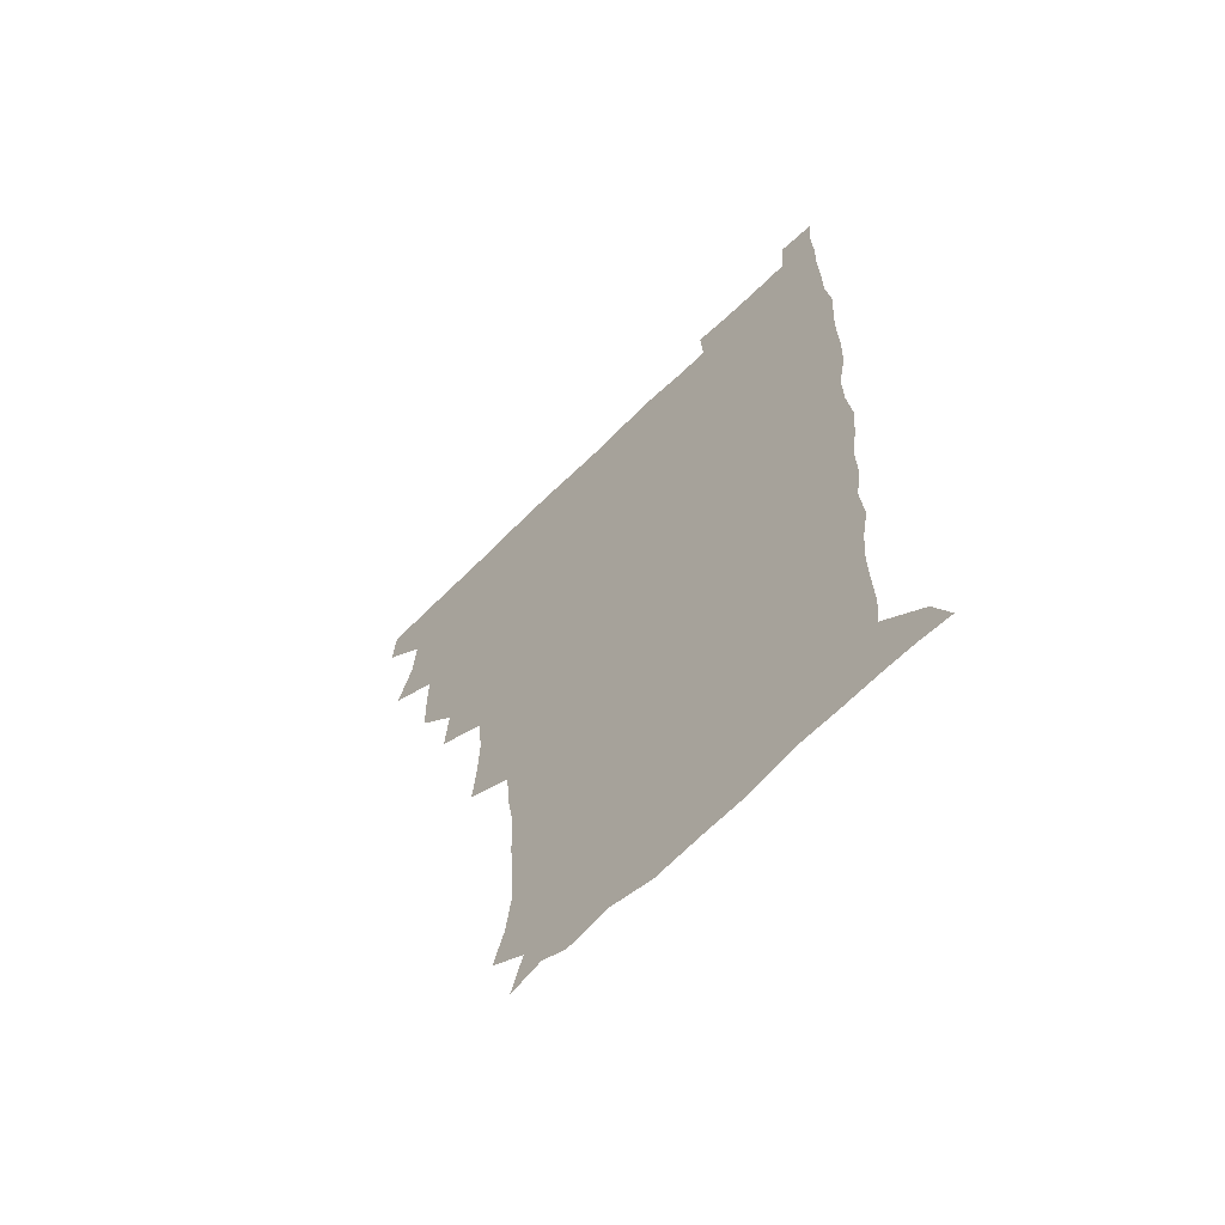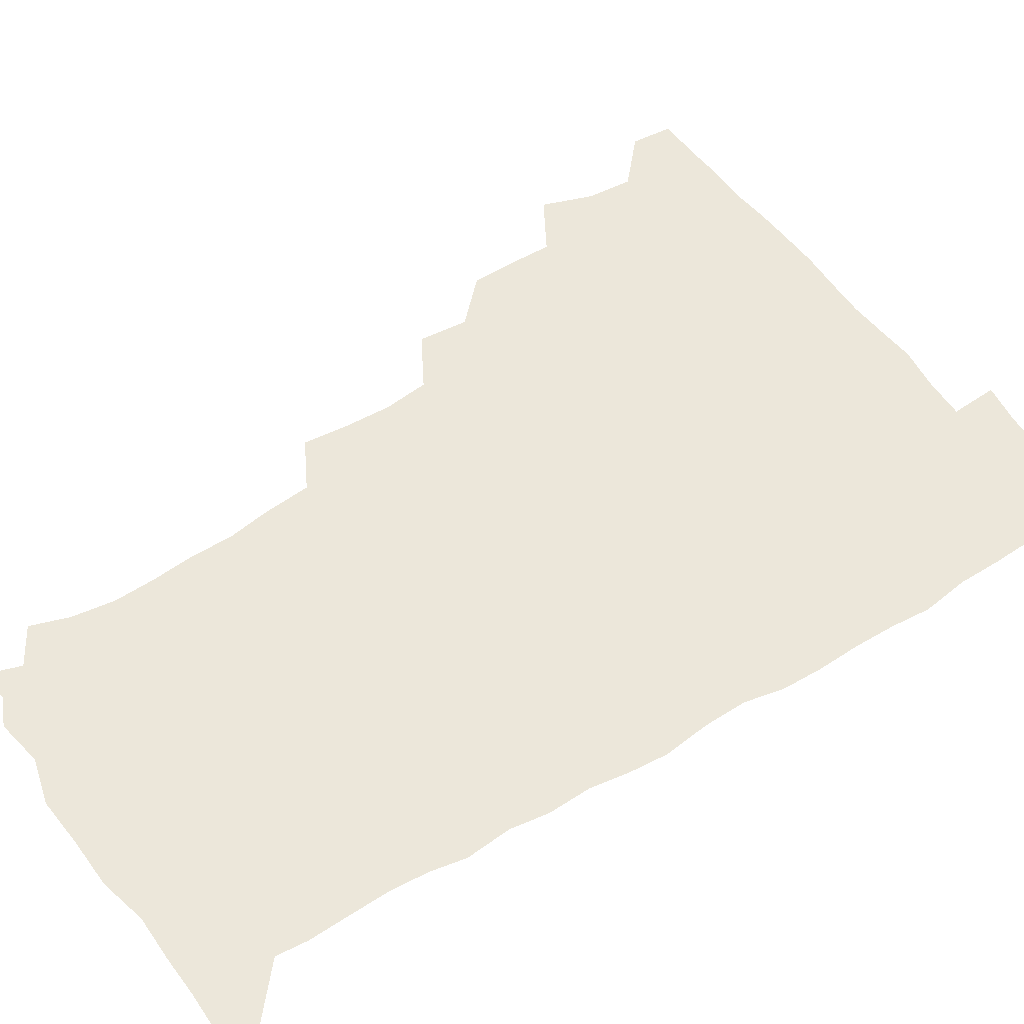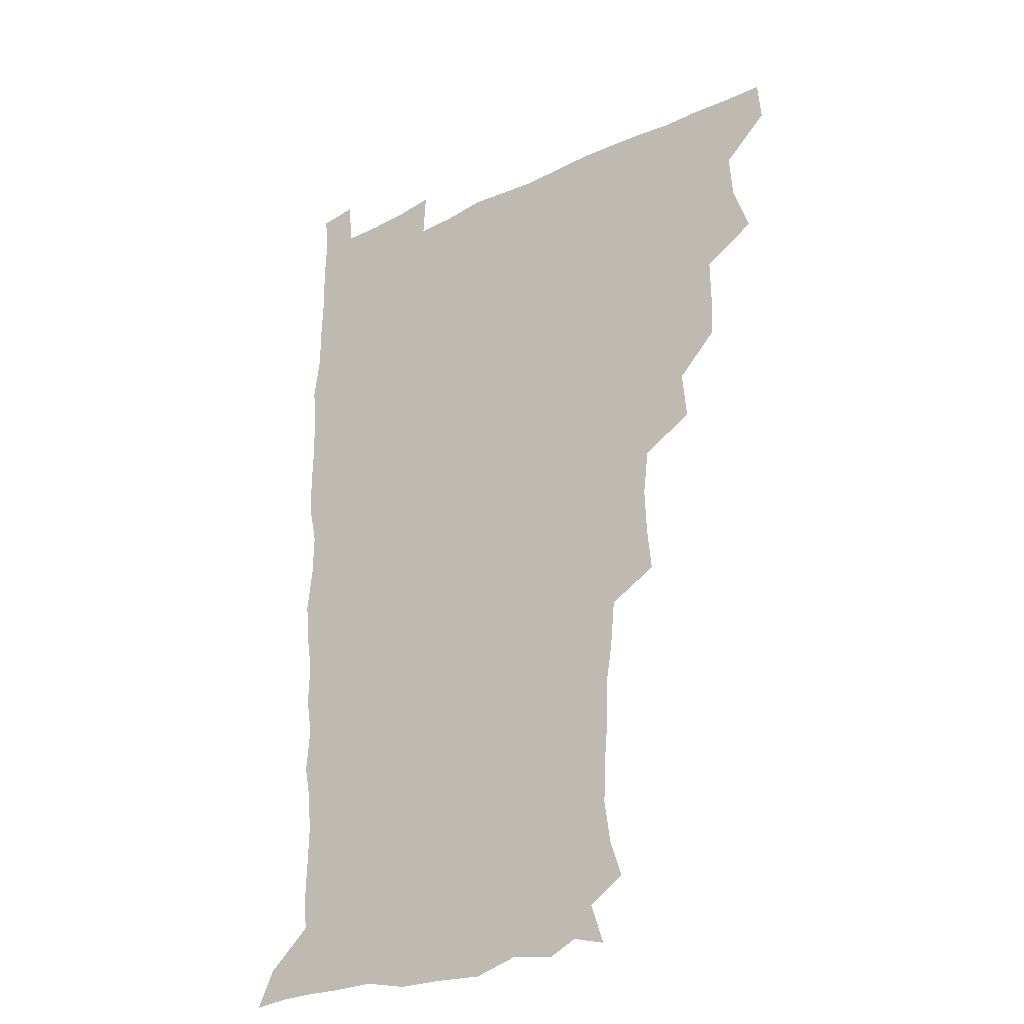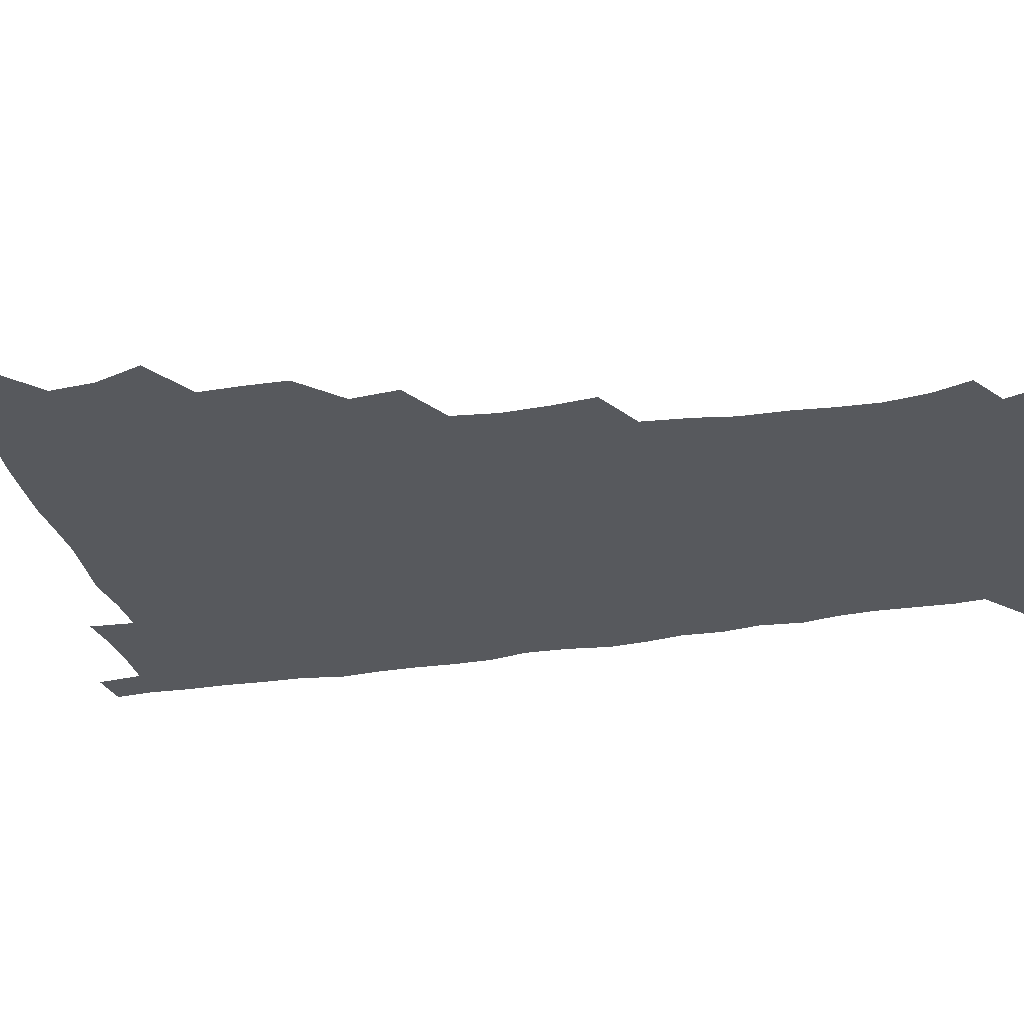
<metadata>
{"format":"obj","ext":"obj","renderer":"f3d","projection":"perspective","resolution":1024,"background":"white","views":[{"elev":-64.0,"azim":45.1,"up":"+Y"},{"elev":52.1,"azim":56.4,"up":"+Z"},{"elev":-26.9,"azim":-143.2,"up":"+Y"},{"elev":-29.6,"azim":-76.9,"up":"+Z"}]}
</metadata>
<code>
v 479.8 509.5 0
v 481.1 524.9 0
v 488.9 459.1 0
v 495.3 477.2 0
v 496.6 494 0
v 497.2 509.7 0
v 496.6 525 0
v 508.5 415 0
v 508.1 430.9 0
v 508.4 447.3 0
v 511.7 464.9 0
v 512.3 479.9 0
v 513.6 495.3 0
v 512.9 509.9 0
v 511.5 525.8 0
v 522.1 381.5 0
v 523.7 399.6 0
v 525.6 417.8 0
v 526.6 434.6 0
v 525.7 449.6 0
v 526.9 465.1 0
v 527.6 480.3 0
v 528.7 495.5 0
v 527.6 510.3 0
v 526.7 525.5 0
v 541.1 319.4 0
v 542.7 336.1 0
v 543.4 353.2 0
v 541.4 370.1 0
v 540.8 387.3 0
v 543.4 406.1 0
v 541.2 419.8 0
v 544.6 438.1 0
v 544.2 452.2 0
v 543.2 466.4 0
v 543.6 481.1 0
v 543.6 495.4 0
v 542.7 510 0
v 541.1 526.9 0
v 558.7 198.5 0
v 563.4 212.7 0
v 565.6 228.6 0
v 565.1 244.2 0
v 563.7 259 0
v 563.5 276.4 0
v 561 290.9 0
v 559.3 309.3 0
v 558.8 326.7 0
v 558.9 343.1 0
v 558 358.5 0
v 557.8 375.1 0
v 557.4 390.9 0
v 558.1 407.2 0
v 557.4 421.9 0
v 558.4 437.4 0
v 558.8 452.5 0
v 558.9 467.1 0
v 558.6 481.3 0
v 558 495.7 0
v 557.1 510.7 0
v 555.6 527.5 0
v 567.4 174.5 0
v 572.5 189.8 0
v 572 201.2 0
v 578.4 222.1 0
v 578.5 237.2 0
v 578.1 252.3 0
v 577.4 267.6 0
v 576 282.1 0
v 575.4 299.3 0
v 575 316.2 0
v 574.7 332.2 0
v 573.6 346.3 0
v 573.2 361.9 0
v 572.7 377.1 0
v 572.6 392.6 0
v 573.3 408.6 0
v 573.7 423.7 0
v 573.5 438 0
v 573.6 452.9 0
v 573.3 467.1 0
v 572.8 481.4 0
v 572.6 495.7 0
v 572.1 510.1 0
v 570.1 527.9 0
v 580.3 178.2 0
v 585 191.7 0
v 587.8 207.6 0
v 592.3 228.2 0
v 591.7 242.5 0
v 591.8 257.6 0
v 590.9 272.3 0
v 589.3 285.5 0
v 589.2 302.4 0
v 588.7 317.4 0
v 588.5 333.3 0
v 588.5 348.9 0
v 587.8 363.4 0
v 588 379.6 0
v 588 394.7 0
v 588 409.1 0
v 588.7 424.8 0
v 587.7 438 0
v 588.2 453 0
v 588.6 467.3 0
v 587.4 481.7 0
v 587.1 495.9 0
v 586.5 510.5 0
v 585.1 527.2 0
v 590.8 173.2 0
v 602 198.5 0
v 604.7 215.8 0
v 605.2 229.8 0
v 603.9 241.4 0
v 604.6 259.7 0
v 604 274.1 0
v 603.9 289.9 0
v 603.3 304.5 0
v 603 318.9 0
v 602.7 334.4 0
v 602.7 349.9 0
v 602 363.5 0
v 602 378.6 0
v 601.9 393.3 0
v 602.4 409.7 0
v 602.4 424.3 0
v 602 438 0
v 602.5 453 0
v 602.7 467.3 0
v 602.3 481.6 0
v 601.4 496.5 0
v 601.2 510.9 0
v 600.1 526.6 0
v 608.2 175.9 0
v 616.2 199.4 0
v 618 215.8 0
v 618.5 231.4 0
v 618.5 246 0
v 618.1 260.1 0
v 617.7 274.8 0
v 617.4 289.8 0
v 616.9 304 0
v 617.3 322.1 0
v 617.1 335.7 0
v 616.9 350.7 0
v 616.2 363.7 0
v 616.6 379.9 0
v 616.7 395 0
v 616.7 409.9 0
v 616.6 424 0
v 616.6 438.5 0
v 617.2 453.7 0
v 616.9 467.5 0
v 617.1 481.7 0
v 617.3 495.8 0
v 616.5 510.4 0
v 614.6 527.5 0
v 625.4 171.2 0
v 630.2 197.6 0
v 631.6 216 0
v 632.1 232.5 0
v 631.9 246.4 0
v 631.9 261.7 0
v 631.6 276.4 0
v 631.4 291.4 0
v 631.5 306.1 0
v 631.3 320.3 0
v 631 335.5 0
v 630.8 350.7 0
v 631 366.4 0
v 630.9 379.9 0
v 630.9 395.2 0
v 630.9 410.5 0
v 630.9 424.1 0
v 630.9 438.6 0
v 631.2 453.3 0
v 631.4 467.4 0
v 631.6 481.6 0
v 631.9 495.7 0
v 631 510.7 0
v 628.9 528.6 0
v 644.1 172.5 0
v 645.2 196.5 0
v 645.4 216.1 0
v 645.5 232.3 0
v 645.6 245.8 0
v 645.6 261.7 0
v 645.5 275.1 0
v 645 290.6 0
v 645 308.3 0
v 645.3 320.4 0
v 645.2 334.2 0
v 645 350.3 0
v 644.9 365.6 0
v 644.9 381 0
v 645.1 395.3 0
v 645.2 409.5 0
v 645.1 424.7 0
v 644.9 439.7 0
v 645.7 453.1 0
v 645.8 467.2 0
v 646 481.8 0
v 646.1 496 0
v 645.9 510.6 0
v 645 526.4 0
v 662.4 172.9 0
v 660.5 196.4 0
v 659.7 214.3 0
v 659.1 231.2 0
v 659.8 243.6 0
v 658.9 261.4 0
v 659.1 276.2 0
v 659 291.3 0
v 658.9 306.4 0
v 659 320.9 0
v 659 334.7 0
v 658.8 351.4 0
v 658.9 365.7 0
v 659.7 378.9 0
v 659 395 0
v 659.5 409.1 0
v 659.5 424 0
v 660.4 437.9 0
v 659.9 453.3 0
v 660.1 467.5 0
v 660.4 481.7 0
v 660.4 496.3 0
v 660.7 510.6 0
v 660.5 525.7 0
v 659.4 543 0
v 679.9 176.9 0
v 675.7 195.9 0
v 673.6 214.1 0
v 672.9 229.8 0
v 673.2 244.1 0
v 672.9 259.3 0
v 672.5 275.7 0
v 672.9 289.7 0
v 672.2 306.5 0
v 672.6 320.5 0
v 672.5 335.8 0
v 673.3 349.4 0
v 672.9 364.7 0
v 673.5 378.8 0
v 674.7 392.4 0
v 673.9 408.2 0
v 674 423.3 0
v 674.5 437.6 0
v 673.6 453.8 0
v 674.4 467.5 0
v 674.6 481.9 0
v 675 496.3 0
v 675.2 510.7 0
v 675.2 525.6 0
v 675.1 540.7 0
v 696.7 176.9 0
v 690.8 194.7 0
v 687.7 211.9 0
v 686.6 227.9 0
v 686.9 242 0
v 686.5 257.7 0
v 686.8 272.6 0
v 686.9 287.6 0
v 686.9 302.8 0
v 686.1 319.3 0
v 687.1 333.1 0
v 687.8 347.3 0
v 687.9 362.1 0
v 687.6 377.5 0
v 689 391.1 0
v 686.8 409.5 0
v 689.1 422.1 0
v 689.1 436.9 0
v 689 452 0
v 689.1 466.7 0
v 689.4 481.3 0
v 689.5 496.2 0
v 689.6 510.8 0
v 690 525.3 0
v 690.4 539.8 0
v 711.6 177.4 0
v 705.3 193 0
v 701.4 209.4 0
v 701.2 223.4 0
v 700.9 238.1 0
v 700.6 253.5 0
v 700.2 269.8 0
v 701.3 283.9 0
v 701.3 299.1 0
v 700.9 315.1 0
v 701.8 329.5 0
v 703.5 343.3 0
v 701.7 360.5 0
v 701.8 375.2 0
v 704.4 388.4 0
v 703.1 405.6 0
v 703.1 420.6 0
v 704.6 434.7 0
v 703.3 451 0
v 703.8 465.6 0
v 704 480.5 0
v 704.9 495.1 0
v 704.4 510.5 0
v 705.2 525.2 0
v 704.9 539.7 0
v 706.7 557.3 0
v 725.3 177.3 0
v 717.4 193.3 0
v 714.7 205.2 0
v 715.8 217 0
v 715.3 231.5 0
v 714.9 246.9 0
v 715.9 261.4 0
v 718.5 274.7 0
v 717 291.6 0
v 719.2 305.8 0
v 718.7 322.1 0
v 720.9 336.1 0
v 722.1 351 0
v 720 368.1 0
v 719.7 384.4 0
v 722.7 398.6 0
v 723.1 414 0
v 722.5 429.7 0
v 722.8 445.3 0
v 724 460.2 0
v 721.6 477.3 0
v 721.4 493.2 0
v 720.7 509.5 0
v 721 525 0
v 720.3 540.3 0
v 721.5 555.1 0
v 738.6 176 0
v 731.8 190.1 0
f 5 6 1
f 1 6 2
f 6 7 2
f 10 11 3
f 3 11 4
f 11 12 4
f 4 12 5
f 12 13 5
f 5 13 6
f 13 14 6
f 6 14 7
f 14 15 7
f 17 18 8
f 8 18 9
f 18 19 9
f 9 19 10
f 19 20 10
f 10 20 11
f 20 21 11
f 11 21 12
f 21 22 12
f 12 22 13
f 22 23 13
f 13 23 14
f 23 24 14
f 14 24 15
f 24 25 15
f 29 30 16
f 16 30 17
f 30 31 17
f 17 31 18
f 31 32 18
f 18 32 19
f 32 33 19
f 19 33 20
f 33 34 20
f 20 34 21
f 34 35 21
f 21 35 22
f 35 36 22
f 22 36 23
f 36 37 23
f 23 37 24
f 37 38 24
f 24 38 25
f 38 39 25
f 47 48 26
f 26 48 27
f 48 49 27
f 27 49 28
f 49 50 28
f 28 50 29
f 50 51 29
f 29 51 30
f 51 52 30
f 30 52 31
f 52 53 31
f 31 53 32
f 53 54 32
f 32 54 33
f 54 55 33
f 33 55 34
f 55 56 34
f 34 56 35
f 56 57 35
f 35 57 36
f 57 58 36
f 36 58 37
f 58 59 37
f 37 59 38
f 59 60 38
f 38 60 39
f 60 61 39
f 63 64 40
f 40 64 41
f 64 65 41
f 41 65 42
f 65 66 42
f 42 66 43
f 66 67 43
f 43 67 44
f 67 68 44
f 44 68 45
f 68 69 45
f 45 69 46
f 69 70 46
f 46 70 47
f 70 71 47
f 47 71 48
f 71 72 48
f 48 72 49
f 72 73 49
f 49 73 50
f 73 74 50
f 50 74 51
f 74 75 51
f 51 75 52
f 75 76 52
f 52 76 53
f 76 77 53
f 53 77 54
f 77 78 54
f 54 78 55
f 78 79 55
f 55 79 56
f 79 80 56
f 56 80 57
f 80 81 57
f 57 81 58
f 81 82 58
f 58 82 59
f 82 83 59
f 59 83 60
f 83 84 60
f 60 84 61
f 84 85 61
f 62 86 63
f 86 87 63
f 63 87 64
f 87 88 64
f 64 88 65
f 88 89 65
f 65 89 66
f 89 90 66
f 66 90 67
f 90 91 67
f 67 91 68
f 91 92 68
f 68 92 69
f 92 93 69
f 69 93 70
f 93 94 70
f 70 94 71
f 94 95 71
f 71 95 72
f 95 96 72
f 72 96 73
f 96 97 73
f 73 97 74
f 97 98 74
f 74 98 75
f 98 99 75
f 75 99 76
f 99 100 76
f 76 100 77
f 100 101 77
f 77 101 78
f 101 102 78
f 78 102 79
f 102 103 79
f 79 103 80
f 103 104 80
f 80 104 81
f 104 105 81
f 81 105 82
f 105 106 82
f 82 106 83
f 106 107 83
f 83 107 84
f 107 108 84
f 84 108 85
f 108 109 85
f 86 110 87
f 110 111 87
f 87 111 88
f 111 112 88
f 88 112 89
f 112 113 89
f 89 113 90
f 113 114 90
f 90 114 91
f 114 115 91
f 91 115 92
f 115 116 92
f 92 116 93
f 116 117 93
f 93 117 94
f 117 118 94
f 94 118 95
f 118 119 95
f 95 119 96
f 119 120 96
f 96 120 97
f 120 121 97
f 97 121 98
f 121 122 98
f 98 122 99
f 122 123 99
f 99 123 100
f 123 124 100
f 100 124 101
f 124 125 101
f 101 125 102
f 125 126 102
f 102 126 103
f 126 127 103
f 103 127 104
f 127 128 104
f 104 128 105
f 128 129 105
f 105 129 106
f 129 130 106
f 106 130 107
f 130 131 107
f 107 131 108
f 131 132 108
f 108 132 109
f 132 133 109
f 110 134 111
f 134 135 111
f 111 135 112
f 135 136 112
f 112 136 113
f 136 137 113
f 113 137 114
f 137 138 114
f 114 138 115
f 138 139 115
f 115 139 116
f 139 140 116
f 116 140 117
f 140 141 117
f 117 141 118
f 141 142 118
f 118 142 119
f 142 143 119
f 119 143 120
f 143 144 120
f 120 144 121
f 144 145 121
f 121 145 122
f 145 146 122
f 122 146 123
f 146 147 123
f 123 147 124
f 147 148 124
f 124 148 125
f 148 149 125
f 125 149 126
f 149 150 126
f 126 150 127
f 150 151 127
f 127 151 128
f 151 152 128
f 128 152 129
f 152 153 129
f 129 153 130
f 153 154 130
f 130 154 131
f 154 155 131
f 131 155 132
f 155 156 132
f 132 156 133
f 156 157 133
f 134 158 135
f 158 159 135
f 135 159 136
f 159 160 136
f 136 160 137
f 160 161 137
f 137 161 138
f 161 162 138
f 138 162 139
f 162 163 139
f 139 163 140
f 163 164 140
f 140 164 141
f 164 165 141
f 141 165 142
f 165 166 142
f 142 166 143
f 166 167 143
f 143 167 144
f 167 168 144
f 144 168 145
f 168 169 145
f 145 169 146
f 169 170 146
f 146 170 147
f 170 171 147
f 147 171 148
f 171 172 148
f 148 172 149
f 172 173 149
f 149 173 150
f 173 174 150
f 150 174 151
f 174 175 151
f 151 175 152
f 175 176 152
f 152 176 153
f 176 177 153
f 153 177 154
f 177 178 154
f 154 178 155
f 178 179 155
f 155 179 156
f 179 180 156
f 156 180 157
f 180 181 157
f 158 182 159
f 182 183 159
f 159 183 160
f 183 184 160
f 160 184 161
f 184 185 161
f 161 185 162
f 185 186 162
f 162 186 163
f 186 187 163
f 163 187 164
f 187 188 164
f 164 188 165
f 188 189 165
f 165 189 166
f 189 190 166
f 166 190 167
f 190 191 167
f 167 191 168
f 191 192 168
f 168 192 169
f 192 193 169
f 169 193 170
f 193 194 170
f 170 194 171
f 194 195 171
f 171 195 172
f 195 196 172
f 172 196 173
f 196 197 173
f 173 197 174
f 197 198 174
f 174 198 175
f 198 199 175
f 175 199 176
f 199 200 176
f 176 200 177
f 200 201 177
f 177 201 178
f 201 202 178
f 178 202 179
f 202 203 179
f 179 203 180
f 203 204 180
f 180 204 181
f 204 205 181
f 182 206 183
f 206 207 183
f 183 207 184
f 207 208 184
f 184 208 185
f 208 209 185
f 185 209 186
f 209 210 186
f 186 210 187
f 210 211 187
f 187 211 188
f 211 212 188
f 188 212 189
f 212 213 189
f 189 213 190
f 213 214 190
f 190 214 191
f 214 215 191
f 191 215 192
f 215 216 192
f 192 216 193
f 216 217 193
f 193 217 194
f 217 218 194
f 194 218 195
f 218 219 195
f 195 219 196
f 219 220 196
f 196 220 197
f 220 221 197
f 197 221 198
f 221 222 198
f 198 222 199
f 222 223 199
f 199 223 200
f 223 224 200
f 200 224 201
f 224 225 201
f 201 225 202
f 225 226 202
f 202 226 203
f 226 227 203
f 203 227 204
f 227 228 204
f 204 228 205
f 228 229 205
f 206 231 207
f 231 232 207
f 207 232 208
f 232 233 208
f 208 233 209
f 233 234 209
f 209 234 210
f 234 235 210
f 210 235 211
f 235 236 211
f 211 236 212
f 236 237 212
f 212 237 213
f 237 238 213
f 213 238 214
f 238 239 214
f 214 239 215
f 239 240 215
f 215 240 216
f 240 241 216
f 216 241 217
f 241 242 217
f 217 242 218
f 242 243 218
f 218 243 219
f 243 244 219
f 219 244 220
f 244 245 220
f 220 245 221
f 245 246 221
f 221 246 222
f 246 247 222
f 222 247 223
f 247 248 223
f 223 248 224
f 248 249 224
f 224 249 225
f 249 250 225
f 225 250 226
f 250 251 226
f 226 251 227
f 251 252 227
f 227 252 228
f 252 253 228
f 228 253 229
f 253 254 229
f 229 254 230
f 254 255 230
f 231 256 232
f 256 257 232
f 232 257 233
f 257 258 233
f 233 258 234
f 258 259 234
f 234 259 235
f 259 260 235
f 235 260 236
f 260 261 236
f 236 261 237
f 261 262 237
f 237 262 238
f 262 263 238
f 238 263 239
f 263 264 239
f 239 264 240
f 264 265 240
f 240 265 241
f 265 266 241
f 241 266 242
f 266 267 242
f 242 267 243
f 267 268 243
f 243 268 244
f 268 269 244
f 244 269 245
f 269 270 245
f 245 270 246
f 270 271 246
f 246 271 247
f 271 272 247
f 247 272 248
f 272 273 248
f 248 273 249
f 273 274 249
f 249 274 250
f 274 275 250
f 250 275 251
f 275 276 251
f 251 276 252
f 276 277 252
f 252 277 253
f 277 278 253
f 253 278 254
f 278 279 254
f 254 279 255
f 279 280 255
f 256 281 257
f 281 282 257
f 257 282 258
f 282 283 258
f 258 283 259
f 283 284 259
f 259 284 260
f 284 285 260
f 260 285 261
f 285 286 261
f 261 286 262
f 286 287 262
f 262 287 263
f 287 288 263
f 263 288 264
f 288 289 264
f 264 289 265
f 289 290 265
f 265 290 266
f 290 291 266
f 266 291 267
f 291 292 267
f 267 292 268
f 292 293 268
f 268 293 269
f 293 294 269
f 269 294 270
f 294 295 270
f 270 295 271
f 295 296 271
f 271 296 272
f 296 297 272
f 272 297 273
f 297 298 273
f 273 298 274
f 298 299 274
f 274 299 275
f 299 300 275
f 275 300 276
f 300 301 276
f 276 301 277
f 301 302 277
f 277 302 278
f 302 303 278
f 278 303 279
f 303 304 279
f 279 304 280
f 304 305 280
f 281 307 282
f 307 308 282
f 282 308 283
f 308 309 283
f 283 309 284
f 309 310 284
f 284 310 285
f 310 311 285
f 285 311 286
f 311 312 286
f 286 312 287
f 312 313 287
f 287 313 288
f 313 314 288
f 288 314 289
f 314 315 289
f 289 315 290
f 315 316 290
f 290 316 291
f 316 317 291
f 291 317 292
f 317 318 292
f 292 318 293
f 318 319 293
f 293 319 294
f 319 320 294
f 294 320 295
f 320 321 295
f 295 321 296
f 321 322 296
f 296 322 297
f 322 323 297
f 297 323 298
f 323 324 298
f 298 324 299
f 324 325 299
f 299 325 300
f 325 326 300
f 300 326 301
f 326 327 301
f 301 327 302
f 327 328 302
f 302 328 303
f 328 329 303
f 303 329 304
f 329 330 304
f 304 330 305
f 330 331 305
f 305 331 306
f 331 332 306
f 307 333 308
f 333 334 308
f 308 334 309

</code>
